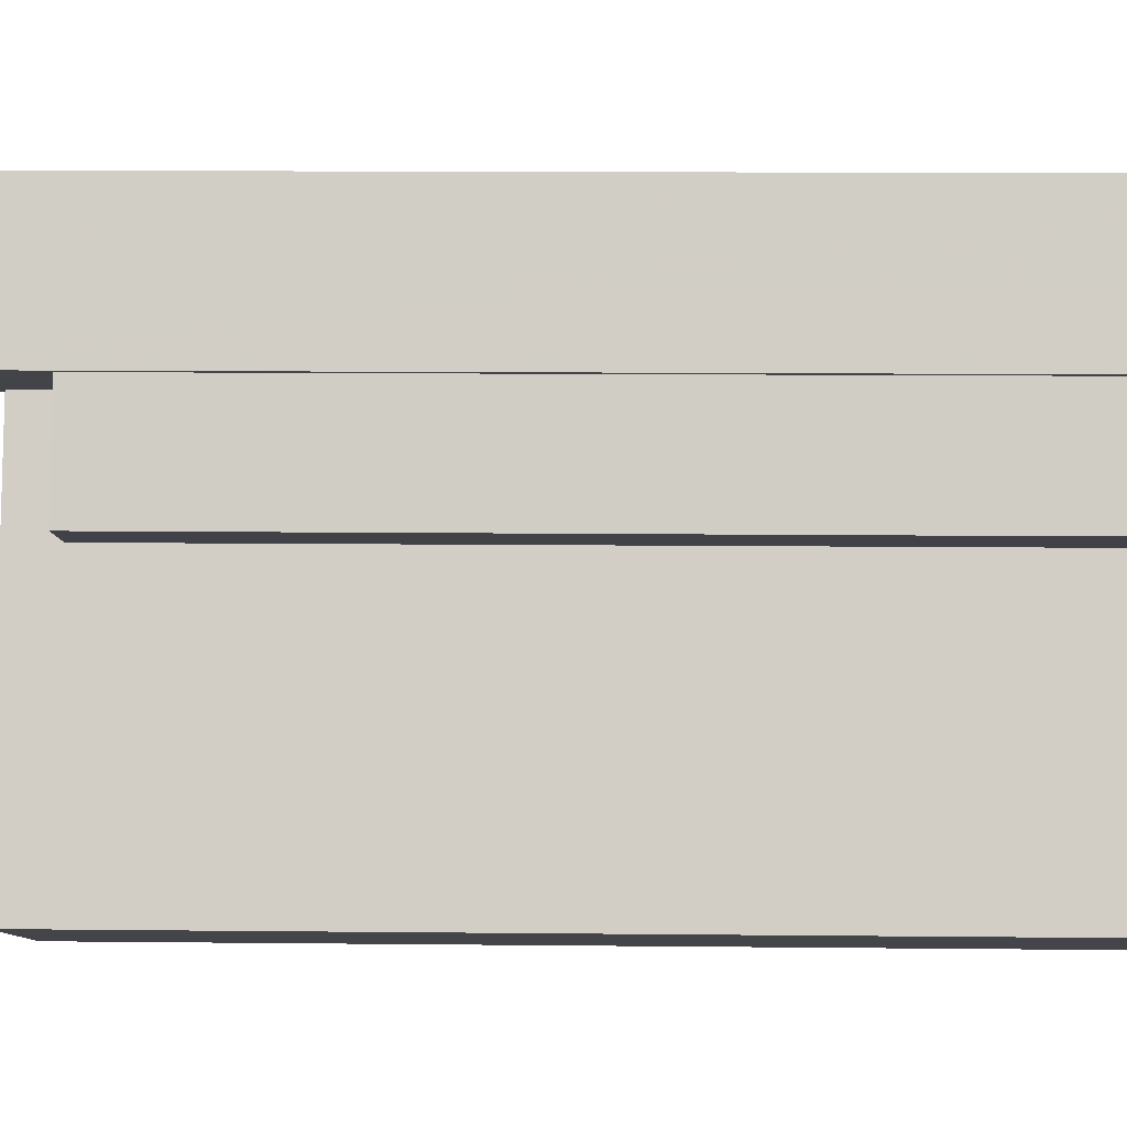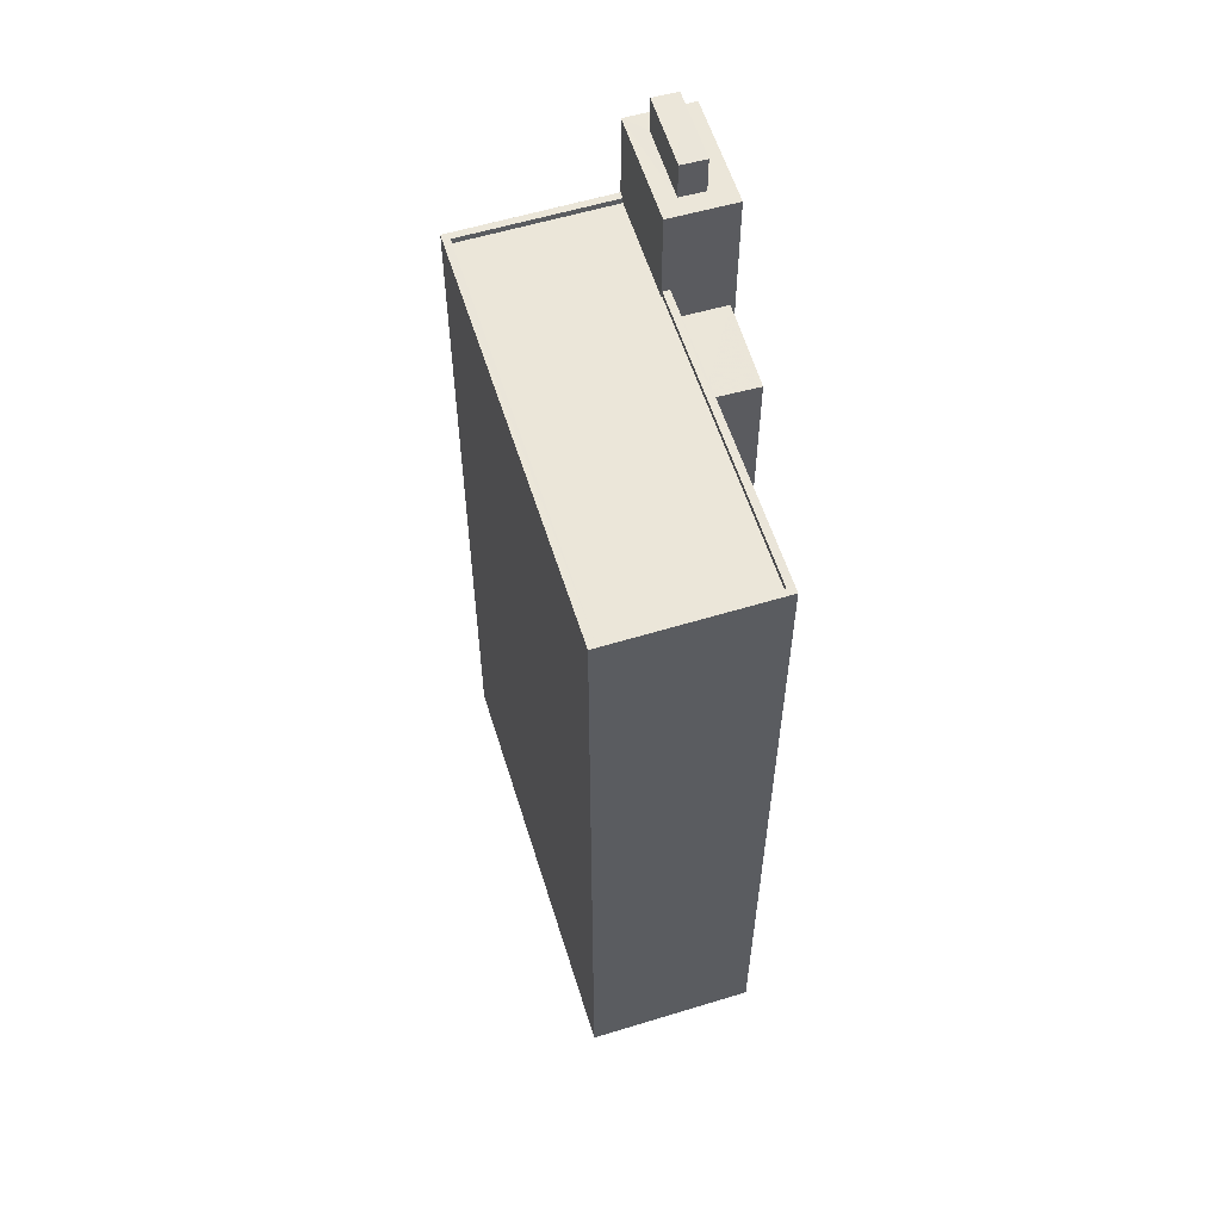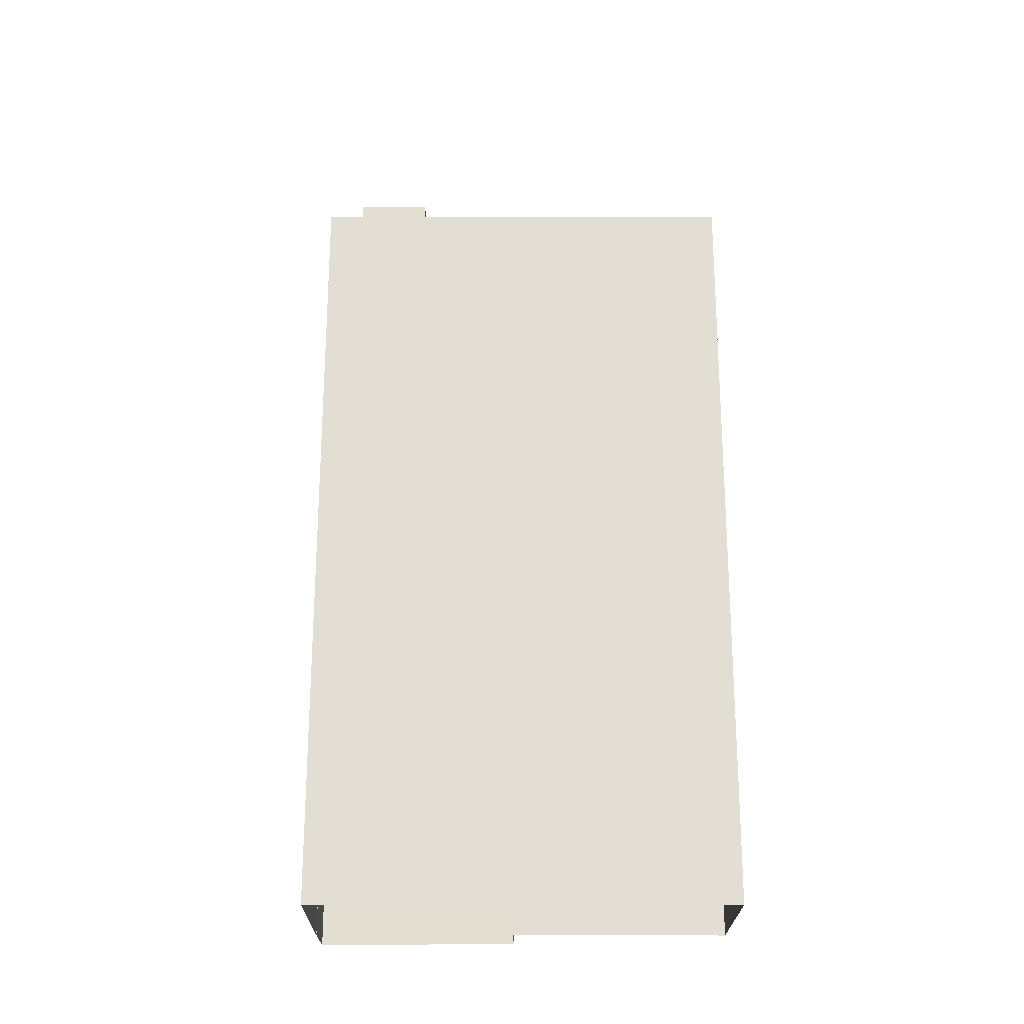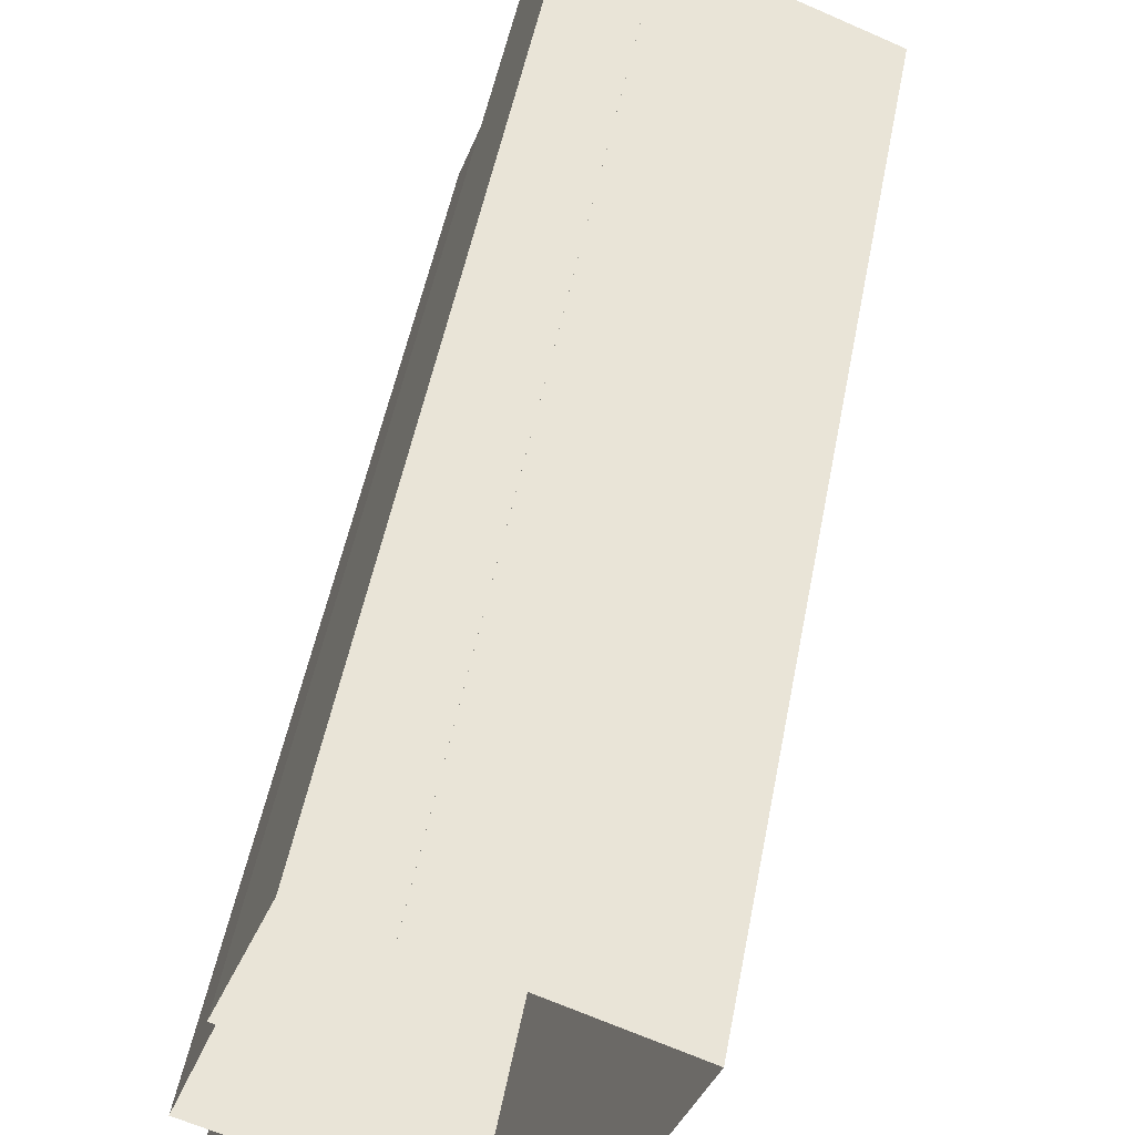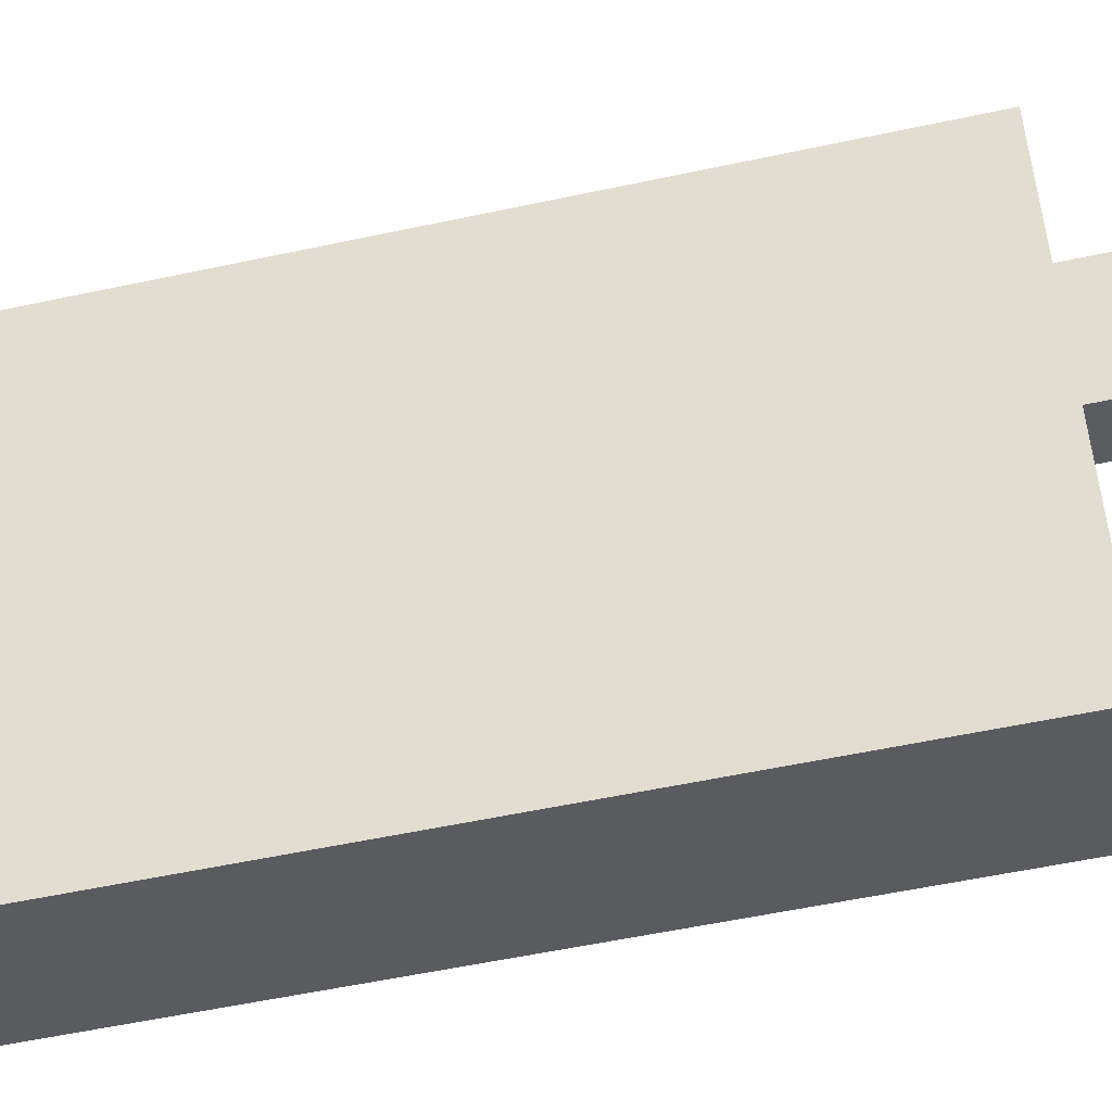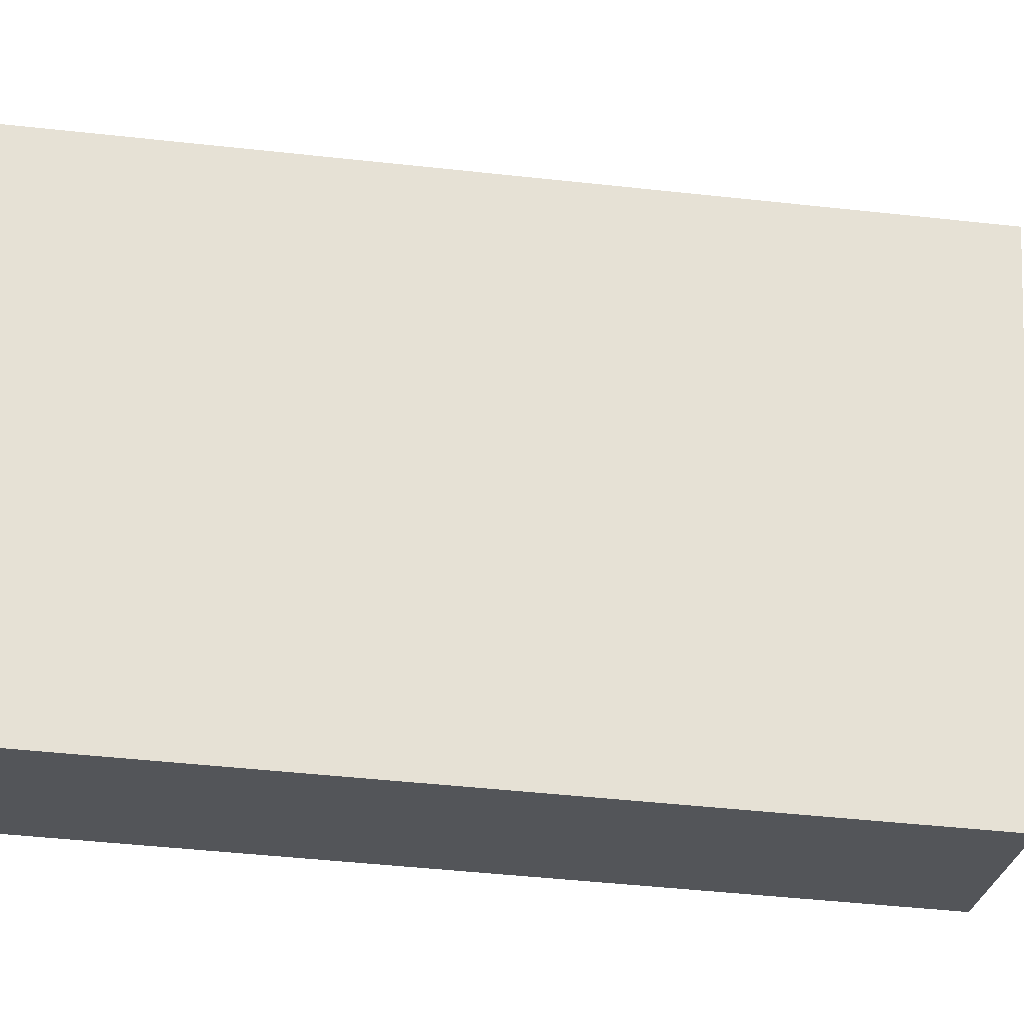
<metadata>
{"format":"obj","ext":"obj","renderer":"f3d","projection":"perspective","resolution":1024,"background":"white","views":[{"elev":13.0,"azim":91.5,"up":"+Y"},{"elev":57.6,"azim":4.1,"up":"+Z"},{"elev":-22.8,"azim":-68.7,"up":"+Z"},{"elev":47.0,"azim":-169.8,"up":"+Y"},{"elev":-55.3,"azim":-77.2,"up":"+Y"},{"elev":-45.8,"azim":-97.2,"up":"+Y"}]}
</metadata>
<code>
v -5387 -3.449e+04 4.4
v -5391 -3.45e+04 4.393
v -5397 -3.448e+04 4.404
v -5391 -3.448e+04 4.405
v -5391 -3.448e+04 4.405
v -5384 -3.45e+04 4.394
v -5388 -3.448e+04 4.405
v -5387 -3.449e+04 4.402
v -5387 -3.449e+04 4.402
v -5385 -3.449e+04 4.4
v -5387 -3.449e+04 35.64
v -5387 -3.449e+04 35.64
v -5385 -3.449e+04 35.64
v -5389 -3.449e+04 35.64
v -5389 -3.449e+04 40.95
v -5389 -3.449e+04 40.95
v -5388 -3.449e+04 40.95
v -5391 -3.448e+04 40.95
v -5390 -3.448e+04 40.95
v -5390 -3.448e+04 40.95
v -5389 -3.448e+04 40.95
v -5388 -3.448e+04 40.95
v -5387 -3.449e+04 40.95
v -5388 -3.449e+04 40.95
v -5389 -3.449e+04 42.49
v -5389 -3.448e+04 42.5
v -5390 -3.448e+04 42.5
v -5388 -3.449e+04 42.49
v -5391 -3.448e+04 36.98
v -5397 -3.448e+04 36.98
v -5389 -3.449e+04 36.98
v -5389 -3.449e+04 36.98
v -5384 -3.45e+04 36.97
v -5390 -3.45e+04 36.97
v -5397 -3.448e+04 37.23
v -5391 -3.45e+04 37.22
v -5390 -3.45e+04 37.22
v -5384 -3.45e+04 37.22
v -5391 -3.448e+04 37.23
v -5391 -3.448e+04 37.23
v -5389 -3.449e+04 37.23
v -5384 -3.45e+04 37.22
v -5391 -3.448e+04 37.23
v -5389 -3.449e+04 37.23
v -5397 -3.448e+04 37.23
v -5391 -3.448e+04 37.23
f 1 2 3
f 3 4 5
f 1 6 2
f 7 8 9
f 5 7 9
f 9 10 1
f 5 1 3
f 5 9 1
f 11 12 13
f 11 14 12
f 15 16 17
f 18 16 15
f 19 18 20
f 18 15 20
f 21 19 20
f 19 21 22
f 22 21 23
f 17 24 15
f 23 24 17
f 21 24 23
f 25 26 27
f 25 28 26
f 29 30 31
f 32 31 33
f 33 31 34
f 31 30 34
f 35 36 37
f 37 36 38
f 39 35 40
f 41 42 38
f 39 40 43
f 44 42 41
f 40 45 46
f 45 35 37
f 42 37 38
f 35 45 40
f 9 13 10
f 9 11 13
f 12 10 13
f 12 1 10
f 44 16 31
f 41 17 16
f 23 17 41
f 23 11 8
f 8 11 9
f 41 14 11
f 44 31 32
f 41 16 44
f 23 41 11
f 5 43 7
f 18 43 40
f 7 43 22
f 43 19 22
f 18 19 43
f 7 23 8
f 7 22 23
f 29 31 46
f 40 46 18
f 18 46 16
f 46 31 16
f 21 27 26
f 21 20 27
f 21 26 28
f 24 21 28
f 24 28 25
f 15 24 25
f 20 25 27
f 20 15 25
f 43 4 39
f 43 5 4
f 36 3 2
f 36 35 3
f 35 39 4
f 3 35 4
f 14 41 12
f 1 12 6
f 6 12 38
f 12 41 38
f 36 2 6
f 38 36 6
f 37 33 34
f 37 42 33
f 37 34 30
f 45 37 30
f 29 45 30
f 29 46 45
f 32 33 42
f 44 32 42

</code>
